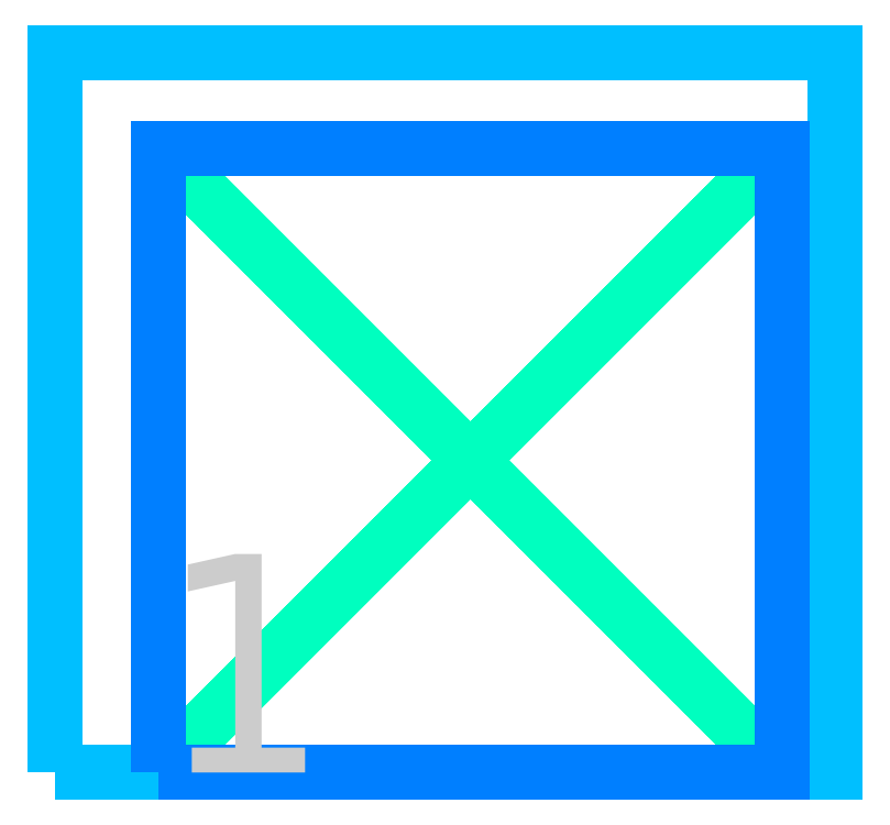
<metadata>
{"format":"dxf","ext":"dxf","renderer":"ezdxf+matplotlib","layout":"modelspace","background":"white","min_lineweight":24,"dpi":150}
</metadata>
<code>
0
SECTION
2
ENTITIES
0
LWPOLYLINE
8
PIXEL
90
1085
70
1
10
-953
20
-746
10
-953
20
731
10
-946
20
731
10
-946
20
-746
10
-909
20
-746
10
-909
20
731
10
-902
20
731
10
-902
20
-746
10
-880
20
-746
10
-752
20
-746
10
-750
20
-746
10
-750
20
-650.3
10
-750
20
-646.3
10
-746
20
-646.3
10
-650.3
20
-646.3
10
-646.3
20
-646.3
10
-646.3
20
-650.3
10
-646.3
20
-746
10
-550.5
20
-746
10
-546.5
20
-746
10
-450.8
20
-746
10
-450.8
20
-650.3
10
-546.5
20
-650.3
10
-546.5
20
-650.3
10
-550.5
20
-650.3
10
-550.5
20
-650.3
10
-550.5
20
-646.3
10
-550.5
20
-550.5
10
-550.5
20
-546.5
10
-546.5
20
-546.5
10
-450.8
20
-546.5
10
-450.8
20
-450.8
10
-546.5
20
-450.8
10
-550.5
20
-450.8
10
-646.3
20
-450.8
10
-646.3
20
-546.5
10
-646.3
20
-550.5
10
-650.3
20
-550.5
10
-746
20
-550.5
10
-750
20
-550.5
10
-750
20
-546.5
10
-750
20
-450.8
10
-750
20
-446.8
10
-750
20
-351.1
10
-750
20
-347.1
10
-746
20
-347.1
10
-650.3
20
-347.1
10
-650.3
20
-251.3
10
-746
20
-251.3
10
-746
20
-251.3
10
-750
20
-251.3
10
-750
20
-251.3
10
-750
20
-247.3
10
-750
20
-151.6
10
-750
20
-147.6
10
-750
20
-51.87
10
-750
20
-47.87
10
-746
20
-47.87
10
-650.3
20
-47.87
10
-646.3
20
-47.87
10
-646.3
20
-51.87
10
-646.3
20
-147.6
10
-550.5
20
-147.6
10
-550.5
20
-51.87
10
-550.5
20
-47.87
10
-546.5
20
-47.87
10
-450.8
20
-47.87
10
-446.8
20
-47.87
10
-446.8
20
-51.87
10
-446.8
20
-147.6
10
-446.8
20
-151.6
10
-446.8
20
-247.3
10
-446.8
20
-251.3
10
-450.8
20
-251.3
10
-546.5
20
-251.3
10
-546.5
20
-347.1
10
-450.8
20
-347.1
10
-446.8
20
-347.1
10
-351.1
20
-347.1
10
-347.1
20
-347.1
10
-251.3
20
-347.1
10
-251.3
20
-251.3
10
-347.1
20
-251.3
10
-351.1
20
-251.3
10
-351.1
20
-247.3
10
-351.1
20
-151.6
10
-351.1
20
-147.6
10
-351.1
20
-51.87
10
-351.1
20
-47.87
10
-347.1
20
-47.87
10
-251.3
20
-47.87
10
-247.3
20
-47.87
10
-247.3
20
-51.87
10
-247.3
20
-147.6
10
-151.6
20
-147.6
10
-151.6
20
-51.87
10
-151.6
20
-47.87
10
-147.6
20
-47.87
10
-51.87
20
-47.87
10
-47.87
20
-47.87
10
-47.87
20
-51.87
10
-47.87
20
-147.6
10
-47.87
20
-151.6
10
-47.87
20
-247.3
10
-47.87
20
-251.3
10
-51.87
20
-251.3
10
-147.6
20
-251.3
10
-147.6
20
-347.1
10
-51.87
20
-347.1
10
-47.87
20
-347.1
10
-47.87
20
-351.1
10
-47.87
20
-446.8
10
-47.87
20
-450.8
10
-47.87
20
-546.5
10
-47.87
20
-550.5
10
-51.87
20
-550.5
10
-147.6
20
-550.5
10
-151.6
20
-550.5
10
-151.6
20
-546.5
10
-151.6
20
-450.8
10
-247.3
20
-450.8
10
-251.3
20
-450.8
10
-347.1
20
-450.8
10
-347.1
20
-546.5
10
-251.3
20
-546.5
10
-247.3
20
-546.5
10
-247.3
20
-550.5
10
-247.3
20
-646.3
10
-247.3
20
-650.3
10
-247.3
20
-650.3
10
-251.3
20
-650.3
10
-251.3
20
-650.3
10
-347.1
20
-650.3
10
-347.1
20
-746
10
-251.3
20
-746
10
-247.3
20
-746
10
-151.6
20
-746
10
-151.6
20
-650.3
10
-151.6
20
-646.3
10
-147.6
20
-646.3
10
-51.87
20
-646.3
10
-47.87
20
-646.3
10
-47.87
20
-650.3
10
-47.87
20
-746
10
47.87
20
-746
10
51.87
20
-746
10
147.6
20
-746
10
147.6
20
-650.3
10
51.87
20
-650.3
10
51.87
20
-650.3
10
47.87
20
-650.3
10
47.87
20
-550.5
10
47.87
20
-546.5
10
47.87
20
-450.8
10
47.87
20
-450.8
10
47.87
20
-446.8
10
47.87
20
-446.8
10
51.87
20
-446.8
10
147.6
20
-446.8
10
151.6
20
-446.8
10
151.6
20
-446.8
10
151.6
20
-546.5
10
247.3
20
-546.5
10
247.3
20
-450.8
10
247.3
20
-446.8
10
251.3
20
-446.8
10
347.1
20
-446.8
10
351.1
20
-446.8
10
351.1
20
-446.8
10
351.1
20
-546.5
10
351.1
20
-550.5
10
351.1
20
-646.3
10
351.1
20
-650.3
10
351.1
20
-650.3
10
347.1
20
-650.3
10
347.1
20
-650.3
10
251.3
20
-650.3
10
251.3
20
-746
10
347.1
20
-746
10
351.1
20
-746
10
446.8
20
-746
10
446.8
20
-650.3
10
446.8
20
-646.3
10
450.8
20
-646.3
10
546.5
20
-646.3
10
550.5
20
-646.3
10
550.5
20
-646.3
10
550.5
20
-746
10
646.3
20
-746
10
650.3
20
-746
10
746
20
-746
10
746
20
-650.3
10
650.3
20
-650.3
10
650.3
20
-650.3
10
646.3
20
-650.3
10
646.3
20
-550.5
10
646.3
20
-546.5
10
650.3
20
-546.5
10
746
20
-546.5
10
746
20
-450.8
10
650.3
20
-450.8
10
646.3
20
-450.8
10
550.5
20
-450.8
10
550.5
20
-546.5
10
550.5
20
-550.5
10
546.5
20
-550.5
10
450.8
20
-550.5
10
446.8
20
-550.5
10
446.8
20
-550.5
10
446.8
20
-450.8
10
446.8
20
-446.8
10
446.8
20
-351.1
10
446.8
20
-347.1
10
446.8
20
-251.3
10
446.8
20
-247.3
10
450.8
20
-247.3
10
546.5
20
-247.3
10
550.5
20
-247.3
10
550.5
20
-247.3
10
550.5
20
-347.1
10
646.3
20
-347.1
10
650.3
20
-347.1
10
746
20
-347.1
10
746
20
-251.3
10
650.3
20
-251.3
10
646.3
20
-251.3
10
646.3
20
-251.3
10
646.3
20
-151.6
10
646.3
20
-147.6
10
650.3
20
-147.6
10
746
20
-147.6
10
746
20
-51.87
10
650.3
20
-51.87
10
646.3
20
-51.87
10
550.5
20
-51.87
10
550.5
20
-147.6
10
550.5
20
-151.6
10
546.5
20
-151.6
10
450.8
20
-151.6
10
446.8
20
-151.6
10
446.8
20
-151.6
10
446.8
20
-51.87
10
351.1
20
-51.87
10
347.1
20
-51.87
10
251.3
20
-51.87
10
251.3
20
-147.6
10
347.1
20
-147.6
10
351.1
20
-147.6
10
351.1
20
-147.6
10
351.1
20
-247.3
10
351.1
20
-251.3
10
351.1
20
-347.1
10
351.1
20
-351.1
10
347.1
20
-351.1
10
251.3
20
-351.1
10
247.3
20
-351.1
10
247.3
20
-351.1
10
247.3
20
-251.3
10
151.6
20
-251.3
10
151.6
20
-347.1
10
151.6
20
-351.1
10
147.6
20
-351.1
10
51.87
20
-351.1
10
47.87
20
-351.1
10
47.87
20
-351.1
10
47.87
20
-251.3
10
47.87
20
-247.3
10
47.87
20
-151.6
10
47.87
20
-151.6
10
47.87
20
-147.6
10
47.87
20
-147.6
10
51.87
20
-147.6
10
147.6
20
-147.6
10
147.6
20
-51.87
10
51.87
20
-51.87
10
47.87
20
-51.87
10
47.87
20
-51.87
10
47.87
20
47.87
10
47.87
20
47.87
10
47.87
20
51.87
10
47.87
20
51.87
10
51.87
20
51.87
10
147.6
20
51.87
10
147.6
20
147.6
10
51.87
20
147.6
10
47.87
20
147.6
10
47.87
20
147.6
10
47.87
20
247.3
10
47.87
20
251.3
10
47.87
20
347.1
10
47.87
20
347.1
10
47.87
20
351.1
10
47.87
20
351.1
10
51.87
20
351.1
10
147.6
20
351.1
10
151.6
20
351.1
10
151.6
20
351.1
10
151.6
20
251.3
10
247.3
20
251.3
10
247.3
20
347.1
10
247.3
20
351.1
10
247.3
20
351.1
10
347.1
20
351.1
10
351.1
20
351.1
10
351.1
20
351.1
10
351.1
20
251.3
10
351.1
20
247.3
10
351.1
20
151.6
10
351.1
20
147.6
10
347.1
20
147.6
10
251.3
20
147.6
10
251.3
20
51.87
10
347.1
20
51.87
10
351.1
20
51.87
10
446.8
20
51.87
10
446.8
20
147.6
10
446.8
20
151.6
10
450.8
20
151.6
10
546.5
20
151.6
10
550.5
20
151.6
10
550.5
20
151.6
10
550.5
20
51.87
10
646.3
20
51.87
10
650.3
20
51.87
10
746
20
51.87
10
746
20
147.6
10
650.3
20
147.6
10
646.3
20
147.6
10
646.3
20
147.6
10
646.3
20
247.3
10
646.3
20
251.3
10
650.3
20
251.3
10
746
20
251.3
10
746
20
347.1
10
650.3
20
347.1
10
646.3
20
347.1
10
550.5
20
347.1
10
550.5
20
251.3
10
550.5
20
247.3
10
550.5
20
247.3
10
450.8
20
247.3
10
450.8
20
247.3
10
446.8
20
247.3
10
446.8
20
347.1
10
446.8
20
351.1
10
446.8
20
446.8
10
446.8
20
450.8
10
446.8
20
546.5
10
446.8
20
550.5
10
446.8
20
550.5
10
546.5
20
550.5
10
550.5
20
550.5
10
550.5
20
550.5
10
550.5
20
450.8
10
646.3
20
450.8
10
650.3
20
450.8
10
746
20
450.8
10
746
20
546.5
10
650.3
20
546.5
10
646.3
20
546.5
10
646.3
20
546.5
10
646.3
20
646.3
10
646.3
20
650.3
10
646.3
20
650.3
10
746
20
650.3
10
746
20
746
10
650.3
20
746
10
646.3
20
746
10
550.5
20
746
10
550.5
20
650.3
10
550.5
20
646.3
10
550.5
20
646.3
10
450.8
20
646.3
10
446.8
20
646.3
10
446.8
20
646.3
10
446.8
20
746
10
351.1
20
746
10
347.1
20
746
10
251.3
20
746
10
251.3
20
650.3
10
347.1
20
650.3
10
351.1
20
650.3
10
351.1
20
650.3
10
351.1
20
550.5
10
351.1
20
546.5
10
351.1
20
450.8
10
351.1
20
446.8
10
351.1
20
446.8
10
251.3
20
446.8
10
247.3
20
446.8
10
247.3
20
446.8
10
247.3
20
546.5
10
151.6
20
546.5
10
151.6
20
450.8
10
151.6
20
446.8
10
151.6
20
446.8
10
51.87
20
446.8
10
47.87
20
446.8
10
47.87
20
446.8
10
47.87
20
546.5
10
47.87
20
550.5
10
47.87
20
646.3
10
47.87
20
646.3
10
47.87
20
650.3
10
147.6
20
650.3
10
147.6
20
746
10
51.87
20
746
10
47.87
20
746
10
-47.87
20
746
10
-47.87
20
650.3
10
-47.87
20
646.3
10
-47.87
20
646.3
10
-147.6
20
646.3
10
-151.6
20
646.3
10
-151.6
20
650.3
10
-151.6
20
746
10
-247.3
20
746
10
-251.3
20
746
10
-347.1
20
746
10
-347.1
20
650.3
10
-251.3
20
650.3
10
-247.3
20
650.3
10
-247.3
20
646.3
10
-247.3
20
550.5
10
-247.3
20
546.5
10
-247.3
20
546.5
10
-347.1
20
546.5
10
-347.1
20
450.8
10
-251.3
20
450.8
10
-247.3
20
450.8
10
-151.6
20
450.8
10
-151.6
20
546.5
10
-151.6
20
550.5
10
-151.6
20
550.5
10
-51.87
20
550.5
10
-47.87
20
550.5
10
-47.87
20
546.5
10
-47.87
20
450.8
10
-47.87
20
446.8
10
-47.87
20
351.1
10
-47.87
20
347.1
10
-47.87
20
347.1
10
-147.6
20
347.1
10
-147.6
20
251.3
10
-51.87
20
251.3
10
-47.87
20
251.3
10
-47.87
20
247.3
10
-47.87
20
151.6
10
-47.87
20
147.6
10
-47.87
20
51.87
10
-47.87
20
47.87
10
-51.87
20
47.87
10
-147.6
20
47.87
10
-151.6
20
47.87
10
-151.6
20
51.87
10
-151.6
20
147.6
10
-247.3
20
147.6
10
-247.3
20
51.87
10
-247.3
20
47.87
10
-251.3
20
47.87
10
-347.1
20
47.87
10
-351.1
20
47.87
10
-351.1
20
51.87
10
-351.1
20
147.6
10
-351.1
20
151.6
10
-351.1
20
247.3
10
-351.1
20
251.3
10
-347.1
20
251.3
10
-251.3
20
251.3
10
-251.3
20
347.1
10
-347.1
20
347.1
10
-351.1
20
347.1
10
-446.8
20
347.1
10
-450.8
20
347.1
10
-546.5
20
347.1
10
-546.5
20
251.3
10
-450.8
20
251.3
10
-446.8
20
251.3
10
-446.8
20
247.3
10
-446.8
20
151.6
10
-446.8
20
147.6
10
-446.8
20
51.87
10
-446.8
20
47.87
10
-450.8
20
47.87
10
-546.5
20
47.87
10
-550.5
20
47.87
10
-550.5
20
51.87
10
-550.5
20
147.6
10
-646.3
20
147.6
10
-646.3
20
51.87
10
-646.3
20
47.87
10
-650.3
20
47.87
10
-746
20
47.87
10
-750
20
47.87
10
-750
20
51.87
10
-750
20
147.6
10
-750
20
151.6
10
-750
20
247.3
10
-750
20
251.3
10
-746
20
251.3
10
-650.3
20
251.3
10
-650.3
20
347.1
10
-746
20
347.1
10
-750
20
347.1
10
-750
20
351.1
10
-750
20
446.8
10
-750
20
450.8
10
-750
20
546.5
10
-750
20
550.5
10
-750
20
550.5
10
-650.3
20
550.5
10
-646.3
20
550.5
10
-646.3
20
546.5
10
-646.3
20
450.8
10
-550.5
20
450.8
10
-546.5
20
450.8
10
-450.8
20
450.8
10
-450.8
20
546.5
10
-546.5
20
546.5
10
-550.5
20
546.5
10
-550.5
20
550.5
10
-550.5
20
646.3
10
-550.5
20
650.3
10
-550.5
20
650.3
10
-450.8
20
650.3
10
-450.8
20
746
10
-546.5
20
746
10
-550.5
20
746
10
-646.3
20
746
10
-646.3
20
650.3
10
-646.3
20
646.3
10
-646.3
20
646.3
10
-746
20
646.3
10
-750
20
646.3
10
-750
20
650.3
10
-750
20
746
10
-752
20
746
10
-880
20
746
10
-880
20
-731
10
-887
20
-731
10
-887
20
746
10
-924
20
746
10
-924
20
-731
10
-931
20
-731
10
-931
20
746
10
-968
20
746
10
-968
20
-731
10
-975
20
-731
10
-975
20
746
10
-975
20
750
10
-975
20
880
10
-975
20
980
10
875
20
980
10
875
20
880
10
-955
20
880
10
-955
20
750
10
-880
20
750
10
-752
20
750
10
-750
20
750
10
-746
20
750
10
-746
20
750
10
-746
20
746
10
-746
20
650.3
10
-650.3
20
650.3
10
-650.3
20
746
10
-650.3
20
750
10
-646.3
20
750
10
-550.5
20
750
10
-546.5
20
750
10
-446.8
20
750
10
-446.8
20
750
10
-446.8
20
746
10
-446.8
20
650.3
10
-446.8
20
646.3
10
-450.8
20
646.3
10
-546.5
20
646.3
10
-546.5
20
550.5
10
-446.8
20
550.5
10
-446.8
20
550.5
10
-446.8
20
546.5
10
-446.8
20
450.8
10
-446.8
20
446.8
10
-450.8
20
446.8
10
-546.5
20
446.8
10
-550.5
20
446.8
10
-650.3
20
446.8
10
-650.3
20
446.8
10
-650.3
20
450.8
10
-650.3
20
546.5
10
-746
20
546.5
10
-746
20
450.8
10
-746
20
446.8
10
-746
20
351.1
10
-646.3
20
351.1
10
-646.3
20
351.1
10
-646.3
20
347.1
10
-646.3
20
251.3
10
-646.3
20
247.3
10
-646.3
20
247.3
10
-650.3
20
247.3
10
-650.3
20
247.3
10
-746
20
247.3
10
-746
20
151.6
10
-746
20
147.6
10
-746
20
51.87
10
-650.3
20
51.87
10
-650.3
20
147.6
10
-650.3
20
151.6
10
-646.3
20
151.6
10
-550.5
20
151.6
10
-546.5
20
151.6
10
-546.5
20
147.6
10
-546.5
20
51.87
10
-450.8
20
51.87
10
-450.8
20
147.6
10
-450.8
20
151.6
10
-450.8
20
247.3
10
-550.5
20
247.3
10
-550.5
20
247.3
10
-550.5
20
251.3
10
-550.5
20
347.1
10
-550.5
20
351.1
10
-546.5
20
351.1
10
-450.8
20
351.1
10
-446.8
20
351.1
10
-351.1
20
351.1
10
-347.1
20
351.1
10
-247.3
20
351.1
10
-247.3
20
351.1
10
-247.3
20
347.1
10
-247.3
20
251.3
10
-247.3
20
247.3
10
-247.3
20
247.3
10
-251.3
20
247.3
10
-251.3
20
247.3
10
-347.1
20
247.3
10
-347.1
20
151.6
10
-347.1
20
147.6
10
-347.1
20
51.87
10
-251.3
20
51.87
10
-251.3
20
147.6
10
-251.3
20
151.6
10
-247.3
20
151.6
10
-151.6
20
151.6
10
-147.6
20
151.6
10
-147.6
20
147.6
10
-147.6
20
51.87
10
-51.87
20
51.87
10
-51.87
20
147.6
10
-51.87
20
151.6
10
-51.87
20
247.3
10
-151.6
20
247.3
10
-151.6
20
247.3
10
-151.6
20
251.3
10
-151.6
20
347.1
10
-151.6
20
351.1
10
-147.6
20
351.1
10
-51.87
20
351.1
10
-51.87
20
446.8
10
-51.87
20
450.8
10
-51.87
20
546.5
10
-147.6
20
546.5
10
-147.6
20
450.8
10
-147.6
20
446.8
10
-151.6
20
446.8
10
-247.3
20
446.8
10
-251.3
20
446.8
10
-351.1
20
446.8
10
-351.1
20
446.8
10
-351.1
20
450.8
10
-351.1
20
546.5
10
-351.1
20
550.5
10
-347.1
20
550.5
10
-251.3
20
550.5
10
-251.3
20
646.3
10
-351.1
20
646.3
10
-351.1
20
646.3
10
-351.1
20
650.3
10
-351.1
20
746
10
-351.1
20
750
10
-347.1
20
750
10
-251.3
20
750
10
-247.3
20
750
10
-147.6
20
750
10
-147.6
20
750
10
-147.6
20
746
10
-147.6
20
650.3
10
-51.87
20
650.3
10
-51.87
20
746
10
-51.87
20
750
10
-47.87
20
750
10
47.87
20
750
10
51.87
20
750
10
151.6
20
750
10
151.6
20
750
10
151.6
20
746
10
151.6
20
646.3
10
151.6
20
646.3
10
147.6
20
646.3
10
51.87
20
646.3
10
51.87
20
550.5
10
51.87
20
546.5
10
51.87
20
450.8
10
147.6
20
450.8
10
147.6
20
550.5
10
147.6
20
550.5
10
151.6
20
550.5
10
251.3
20
550.5
10
251.3
20
550.5
10
251.3
20
546.5
10
251.3
20
450.8
10
347.1
20
450.8
10
347.1
20
546.5
10
347.1
20
550.5
10
347.1
20
646.3
10
247.3
20
646.3
10
247.3
20
646.3
10
247.3
20
650.3
10
247.3
20
750
10
247.3
20
750
10
251.3
20
750
10
347.1
20
750
10
351.1
20
750
10
450.8
20
750
10
450.8
20
750
10
450.8
20
746
10
450.8
20
650.3
10
546.5
20
650.3
10
546.5
20
750
10
546.5
20
750
10
550.5
20
750
10
646.3
20
750
10
650.3
20
750
10
750
20
750
10
750
20
750
10
750
20
746
10
750
20
646.3
10
750
20
646.3
10
746
20
646.3
10
650.3
20
646.3
10
650.3
20
550.5
10
750
20
550.5
10
750
20
550.5
10
750
20
546.5
10
750
20
446.8
10
750
20
446.8
10
746
20
446.8
10
650.3
20
446.8
10
646.3
20
446.8
10
546.5
20
446.8
10
546.5
20
446.8
10
546.5
20
450.8
10
546.5
20
546.5
10
450.8
20
546.5
10
450.8
20
450.8
10
450.8
20
446.8
10
450.8
20
351.1
10
450.8
20
347.1
10
450.8
20
251.3
10
546.5
20
251.3
10
546.5
20
351.1
10
546.5
20
351.1
10
550.5
20
351.1
10
646.3
20
351.1
10
650.3
20
351.1
10
750
20
351.1
10
750
20
351.1
10
750
20
347.1
10
750
20
247.3
10
746
20
247.3
10
746
20
247.3
10
650.3
20
247.3
10
650.3
20
151.6
10
746
20
151.6
10
750
20
151.6
10
750
20
147.6
10
750
20
47.87
10
750
20
47.87
10
746
20
47.87
10
650.3
20
47.87
10
646.3
20
47.87
10
550.5
20
47.87
10
546.5
20
47.87
10
546.5
20
51.87
10
546.5
20
147.6
10
450.8
20
147.6
10
450.8
20
47.87
10
450.8
20
47.87
10
446.8
20
47.87
10
351.1
20
47.87
10
347.1
20
47.87
10
251.3
20
47.87
10
247.3
20
47.87
10
247.3
20
51.87
10
247.3
20
151.6
10
247.3
20
151.6
10
251.3
20
151.6
10
347.1
20
151.6
10
347.1
20
247.3
10
347.1
20
251.3
10
347.1
20
347.1
10
251.3
20
347.1
10
251.3
20
247.3
10
247.3
20
247.3
10
247.3
20
247.3
10
147.6
20
247.3
10
147.6
20
247.3
10
147.6
20
251.3
10
147.6
20
347.1
10
51.87
20
347.1
10
51.87
20
251.3
10
51.87
20
247.3
10
51.87
20
151.6
10
147.6
20
151.6
10
151.6
20
151.6
10
151.6
20
147.6
10
151.6
20
47.87
10
151.6
20
47.87
10
147.6
20
47.87
10
51.87
20
47.87
10
51.87
20
-47.87
10
147.6
20
-47.87
10
151.6
20
-47.87
10
151.6
20
-51.87
10
151.6
20
-151.6
10
151.6
20
-151.6
10
147.6
20
-151.6
10
51.87
20
-151.6
10
51.87
20
-247.3
10
51.87
20
-251.3
10
51.87
20
-347.1
10
147.6
20
-347.1
10
147.6
20
-247.3
10
147.6
20
-247.3
10
151.6
20
-247.3
10
247.3
20
-247.3
10
251.3
20
-247.3
10
251.3
20
-251.3
10
251.3
20
-347.1
10
347.1
20
-347.1
10
347.1
20
-251.3
10
347.1
20
-247.3
10
347.1
20
-151.6
10
251.3
20
-151.6
10
247.3
20
-151.6
10
247.3
20
-147.6
10
247.3
20
-47.87
10
247.3
20
-47.87
10
251.3
20
-47.87
10
347.1
20
-47.87
10
351.1
20
-47.87
10
446.8
20
-47.87
10
450.8
20
-47.87
10
450.8
20
-51.87
10
450.8
20
-147.6
10
546.5
20
-147.6
10
546.5
20
-47.87
10
546.5
20
-47.87
10
550.5
20
-47.87
10
646.3
20
-47.87
10
650.3
20
-47.87
10
746
20
-47.87
10
750
20
-47.87
10
750
20
-51.87
10
750
20
-151.6
10
750
20
-151.6
10
746
20
-151.6
10
650.3
20
-151.6
10
650.3
20
-247.3
10
746
20
-247.3
10
750
20
-247.3
10
750
20
-251.3
10
750
20
-351.1
10
750
20
-351.1
10
746
20
-351.1
10
650.3
20
-351.1
10
646.3
20
-351.1
10
550.5
20
-351.1
10
546.5
20
-351.1
10
546.5
20
-347.1
10
546.5
20
-251.3
10
450.8
20
-251.3
10
450.8
20
-347.1
10
450.8
20
-351.1
10
450.8
20
-446.8
10
450.8
20
-450.8
10
450.8
20
-546.5
10
546.5
20
-546.5
10
546.5
20
-446.8
10
546.5
20
-446.8
10
550.5
20
-446.8
10
646.3
20
-446.8
10
650.3
20
-446.8
10
746
20
-446.8
10
750
20
-446.8
10
750
20
-450.8
10
750
20
-550.5
10
750
20
-550.5
10
746
20
-550.5
10
650.3
20
-550.5
10
650.3
20
-646.3
10
746
20
-646.3
10
750
20
-646.3
10
750
20
-650.3
10
750
20
-750
10
750
20
-750
10
746
20
-750
10
650.3
20
-750
10
646.3
20
-750
10
550.5
20
-750
10
546.5
20
-750
10
546.5
20
-746
10
546.5
20
-650.3
10
450.8
20
-650.3
10
450.8
20
-750
10
450.8
20
-750
10
446.8
20
-750
10
351.1
20
-750
10
347.1
20
-750
10
251.3
20
-750
10
247.3
20
-750
10
247.3
20
-746
10
247.3
20
-646.3
10
247.3
20
-646.3
10
251.3
20
-646.3
10
347.1
20
-646.3
10
347.1
20
-550.5
10
347.1
20
-546.5
10
347.1
20
-450.8
10
251.3
20
-450.8
10
251.3
20
-550.5
10
251.3
20
-550.5
10
247.3
20
-550.5
10
151.6
20
-550.5
10
147.6
20
-550.5
10
147.6
20
-546.5
10
147.6
20
-450.8
10
51.87
20
-450.8
10
51.87
20
-546.5
10
51.87
20
-550.5
10
51.87
20
-646.3
10
147.6
20
-646.3
10
151.6
20
-646.3
10
151.6
20
-650.3
10
151.6
20
-750
10
151.6
20
-750
10
147.6
20
-750
10
51.87
20
-750
10
47.87
20
-750
10
-47.87
20
-750
10
-51.87
20
-750
10
-51.87
20
-746
10
-51.87
20
-650.3
10
-147.6
20
-650.3
10
-147.6
20
-746
10
-147.6
20
-750
10
-151.6
20
-750
10
-247.3
20
-750
10
-251.3
20
-750
10
-347.1
20
-750
10
-351.1
20
-750
10
-351.1
20
-746
10
-351.1
20
-650.3
10
-351.1
20
-646.3
10
-347.1
20
-646.3
10
-251.3
20
-646.3
10
-251.3
20
-550.5
10
-347.1
20
-550.5
10
-351.1
20
-550.5
10
-351.1
20
-546.5
10
-351.1
20
-450.8
10
-351.1
20
-446.8
10
-347.1
20
-446.8
10
-251.3
20
-446.8
10
-247.3
20
-446.8
10
-151.6
20
-446.8
10
-147.6
20
-446.8
10
-147.6
20
-450.8
10
-147.6
20
-546.5
10
-51.87
20
-546.5
10
-51.87
20
-450.8
10
-51.87
20
-446.8
10
-51.87
20
-351.1
10
-147.6
20
-351.1
10
-151.6
20
-351.1
10
-151.6
20
-347.1
10
-151.6
20
-251.3
10
-151.6
20
-247.3
10
-147.6
20
-247.3
10
-51.87
20
-247.3
10
-51.87
20
-151.6
10
-51.87
20
-147.6
10
-51.87
20
-51.87
10
-147.6
20
-51.87
10
-147.6
20
-147.6
10
-147.6
20
-151.6
10
-151.6
20
-151.6
10
-247.3
20
-151.6
10
-251.3
20
-151.6
10
-251.3
20
-147.6
10
-251.3
20
-51.87
10
-347.1
20
-51.87
10
-347.1
20
-147.6
10
-347.1
20
-151.6
10
-347.1
20
-247.3
10
-251.3
20
-247.3
10
-247.3
20
-247.3
10
-247.3
20
-251.3
10
-247.3
20
-347.1
10
-247.3
20
-351.1
10
-251.3
20
-351.1
10
-347.1
20
-351.1
10
-351.1
20
-351.1
10
-446.8
20
-351.1
10
-450.8
20
-351.1
10
-546.5
20
-351.1
10
-550.5
20
-351.1
10
-550.5
20
-347.1
10
-550.5
20
-251.3
10
-550.5
20
-247.3
10
-546.5
20
-247.3
10
-450.8
20
-247.3
10
-450.8
20
-151.6
10
-450.8
20
-147.6
10
-450.8
20
-51.87
10
-546.5
20
-51.87
10
-546.5
20
-147.6
10
-546.5
20
-151.6
10
-550.5
20
-151.6
10
-646.3
20
-151.6
10
-650.3
20
-151.6
10
-650.3
20
-147.6
10
-650.3
20
-51.87
10
-746
20
-51.87
10
-746
20
-147.6
10
-746
20
-151.6
10
-746
20
-247.3
10
-650.3
20
-247.3
10
-646.3
20
-247.3
10
-646.3
20
-251.3
10
-646.3
20
-347.1
10
-646.3
20
-351.1
10
-650.3
20
-351.1
10
-746
20
-351.1
10
-746
20
-446.8
10
-746
20
-450.8
10
-746
20
-546.5
10
-650.3
20
-546.5
10
-650.3
20
-450.8
10
-650.3
20
-446.8
10
-646.3
20
-446.8
10
-550.5
20
-446.8
10
-546.5
20
-446.8
10
-450.8
20
-446.8
10
-446.8
20
-446.8
10
-446.8
20
-450.8
10
-446.8
20
-546.5
10
-446.8
20
-550.5
10
-450.8
20
-550.5
10
-546.5
20
-550.5
10
-546.5
20
-646.3
10
-450.8
20
-646.3
10
-446.8
20
-646.3
10
-446.8
20
-650.3
10
-446.8
20
-746
10
-446.8
20
-750
10
-450.8
20
-750
10
-546.5
20
-750
10
-550.5
20
-750
10
-646.3
20
-750
10
-650.3
20
-750
10
-650.3
20
-746
10
-650.3
20
-650.3
10
-746
20
-650.3
10
-746
20
-746
10
-746
20
-750
10
-750
20
-750
10
-752
20
-750
10
-880
20
-750
10
-997
20
-750
10
-997
20
-746
10
-997
20
-7.5
10
-990
20
-7.5
10
-990
20
-746
10
-953
20
-746
0
LWPOLYLINE
8
CENTER
90
2
70
1
10
-750
20
-750
10
750
20
750
0
LWPOLYLINE
8
CENTER
90
2
70
1
10
-750
20
750
10
750
20
-750
0
LWPOLYLINE
8
PIXEL_AREA
90
5
70
1
10
-997
20
-750
10
875
20
-750
10
875
20
980
10
-997
20
980
10
-997
20
-750
0
LWPOLYLINE
8
ABSORBER_AREA
90
5
70
1
10
-750
20
-750
10
750
20
-750
10
750
20
750
10
-750
20
750
10
-750
20
-750
0
TEXT
8
INDEX
10
-750
20
-750
30
0
40
525
1
1
11
-750
21
-750
31
0
0
ENDSEC
0
EOF

</code>
